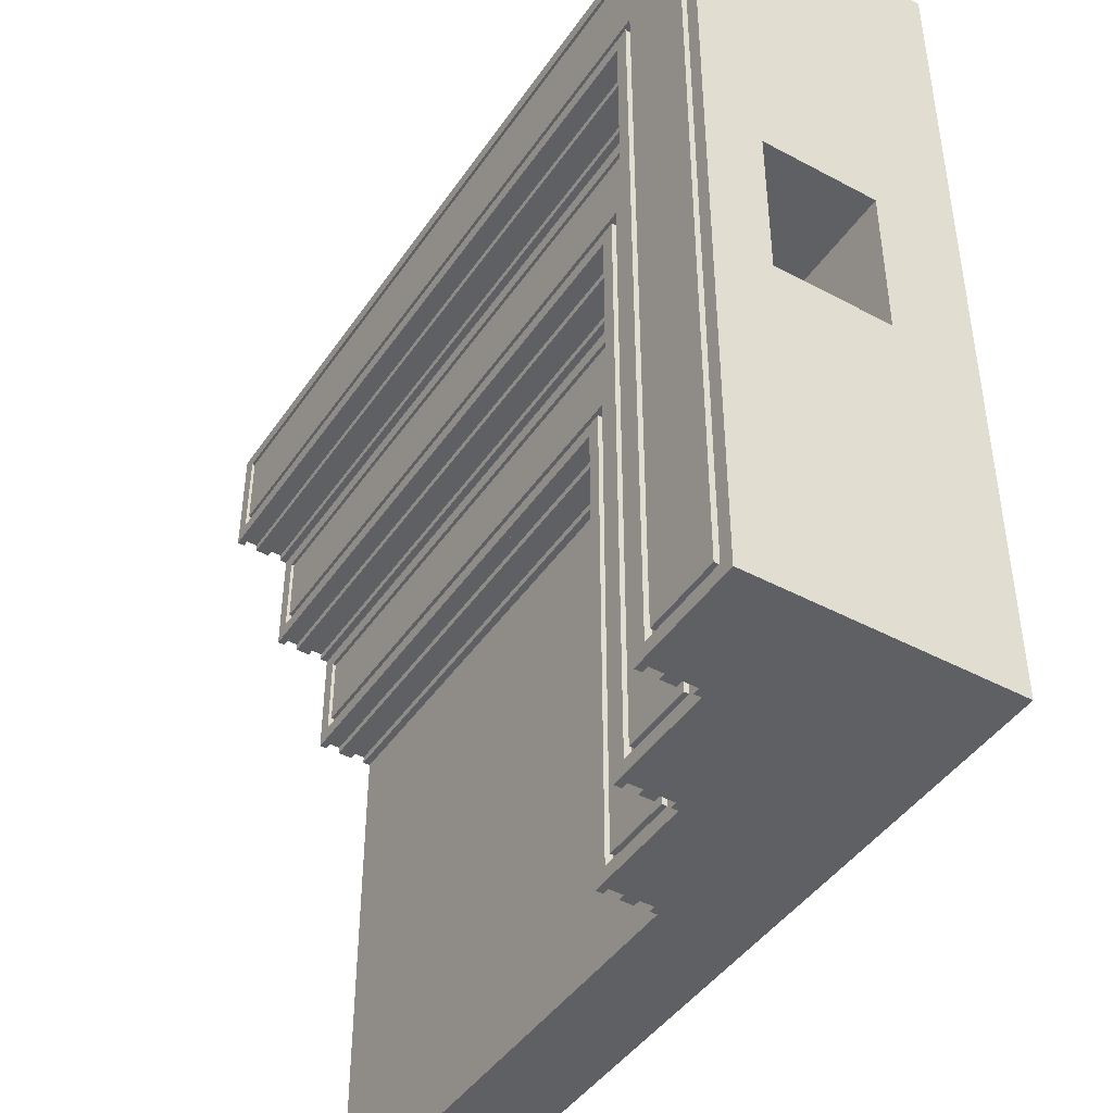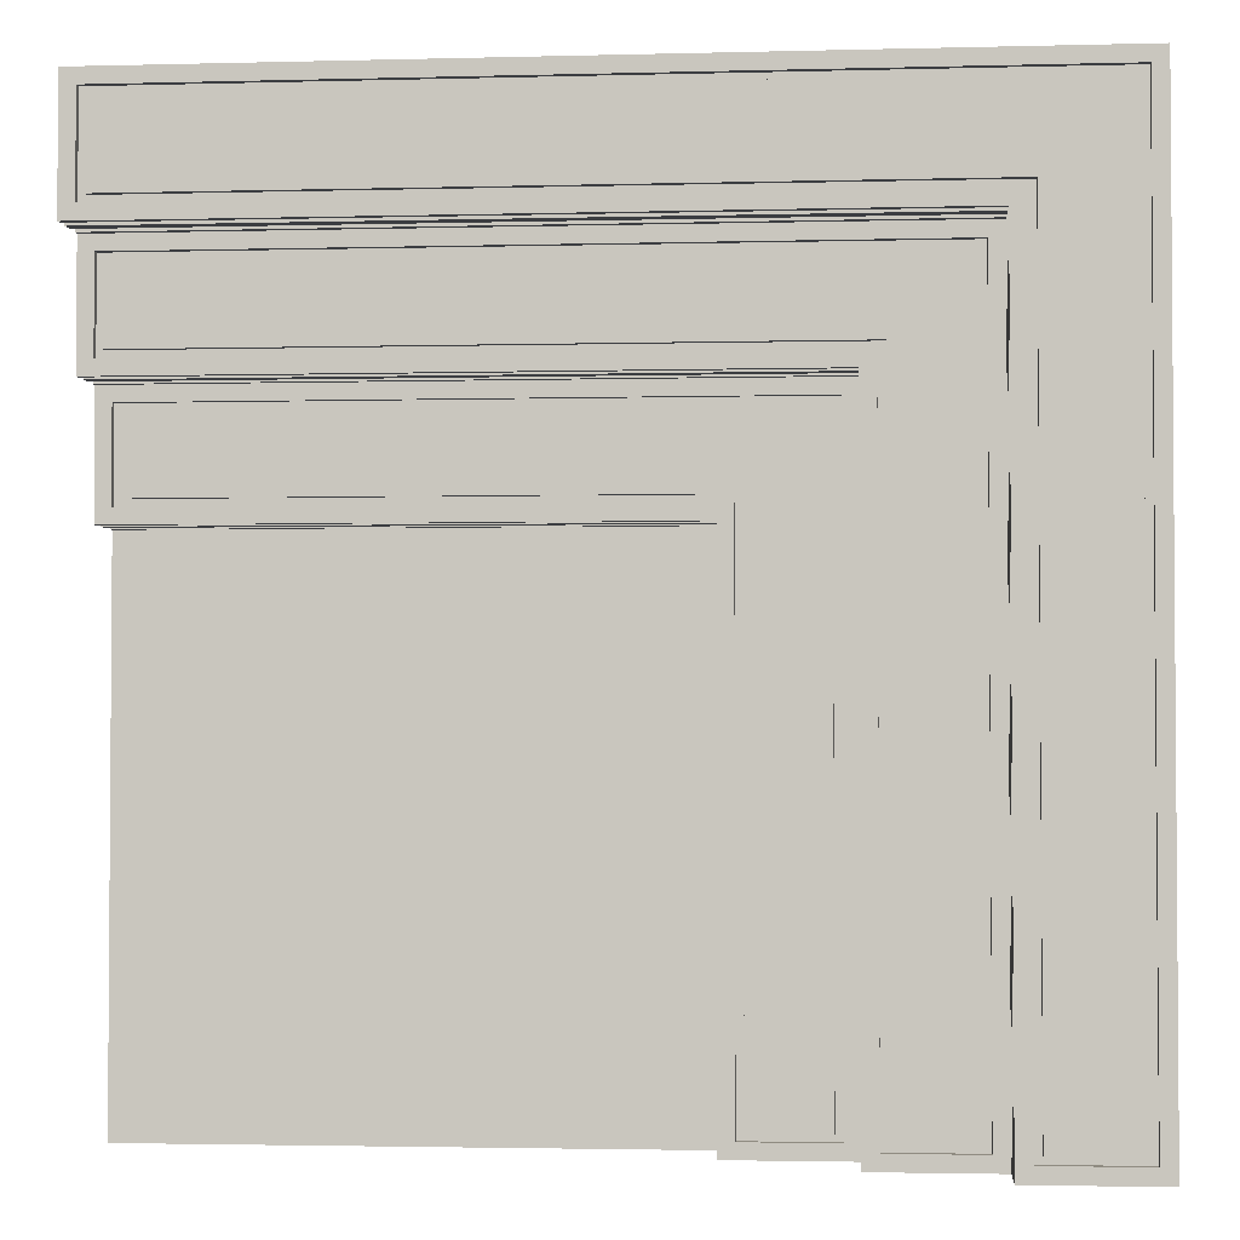
<metadata>
{"format":"obj","ext":"obj","renderer":"f3d","projection":"perspective","resolution":1024,"background":"white","views":[{"elev":-44.2,"azim":-122.0,"up":"+Z"},{"elev":-2.5,"azim":-174.8,"up":"+Z"}]}
</metadata>
<code>
o
v 0 2 0
v 0 2 -12
v 0 3.2 -4.9
v 0 3.2 -7.1
v 0 4.8 -4.9
v 0 4.8 -7.1
v 0 5.6 0
v 0 5.6 -12
v 0.3 5.5 -0.3
v 0.3 5.5 -11.7
v 0.3 5.6 -0.3
v 0.3 5.6 -11.7
v 1.5 3.2 -4.9
v 1.5 3.2 -7.1
v 1.5 4.8 -4.9
v 1.5 4.8 -7.1
v 1.5 5.5 -1.5
v 1.5 5.5 -11.8
v 1.5 5.6 -1.5
v 1.5 5.6 -11.8
v 2 4.7 -2
v 2 4.7 -11.7
v 2 4.8 -2
v 2 4.8 -11.7
v 3.1 4.7 -3.1
v 3.1 4.7 -11.8
v 3.1 4.8 -3.1
v 3.1 4.8 -11.8
v 3.6 3.9 -3.6
v 3.6 3.9 -11.7
v 3.6 4 -3.6
v 3.6 4 -11.7
v 4.7 3.9 -4.7
v 4.7 3.9 -11.8
v 4.7 4 -4.7
v 4.7 4 -11.8
v 11.8 3.9 -3.5
v 11.8 3.9 -4.7
v 11.8 4 -3.5
v 11.8 4 -4.7
v 11.8 4.7 -1.9
v 11.8 4.7 -3.1
v 11.8 4.8 -1.9
v 11.8 4.8 -3.1
v 11.8 5.5 -0.2
v 11.8 5.5 -1.5
v 11.8 5.6 -0.2
v 11.8 5.6 -1.5
v 0.2 5.5 -0.2
v 0.2 5.5 -11.8
v 0.2 5.6 -0.2
v 0.2 5.6 -11.8
v 1.4 5.5 -1.4
v 1.4 5.5 -11.7
v 1.4 5.6 -1.4
v 1.4 5.6 -11.7
v 1.6 4.9 -1.6
v 1.6 4.9 -12
v 1.6 5.1 -1.6
v 1.6 5.1 -12
v 1.6 5.3 -1.6
v 1.6 5.3 -12
v 1.6 5.4 -1.6
v 1.6 5.4 -11.8
v 1.6 5.5 -1.6
v 1.6 5.5 -11.8
v 1.6 5.5 -12
v 1.7 4.8 -1.7
v 1.7 4.8 -12
v 1.7 4.9 -1.7
v 1.7 4.9 -12
v 1.7 5.1 -1.7
v 1.7 5.1 -12
v 1.7 5.3 -1.7
v 1.7 5.3 -12
v 1.7 5.5 -1.7
v 1.7 5.5 -12
v 1.7 5.6 -1.7
v 1.7 5.6 -12
v 1.9 4.7 -1.9
v 1.9 4.7 -11.8
v 1.9 4.8 -1.9
v 1.9 4.8 -11.8
v 3 4.7 -3
v 3 4.7 -11.7
v 3 4.8 -3
v 3 4.8 -11.7
v 3.2 4.1 -3.2
v 3.2 4.1 -12
v 3.2 4.3 -3.2
v 3.2 4.3 -12
v 3.2 4.5 -3.2
v 3.2 4.5 -12
v 3.2 4.6 -3.2
v 3.2 4.6 -11.8
v 3.2 4.7 -3.2
v 3.2 4.7 -11.8
v 3.2 4.7 -12
v 3.3 4 -3.3
v 3.3 4 -12
v 3.3 4.1 -3.3
v 3.3 4.1 -12
v 3.3 4.3 -3.3
v 3.3 4.3 -12
v 3.3 4.5 -3.3
v 3.3 4.5 -12
v 3.3 4.7 -3.3
v 3.3 4.7 -12
v 3.3 4.8 -3.3
v 3.3 4.8 -12
v 3.5 3.9 -3.5
v 3.5 3.9 -11.8
v 3.5 4 -3.5
v 3.5 4 -11.8
v 4.6 3.9 -4.6
v 4.6 3.9 -11.7
v 4.6 4 -4.6
v 4.6 4 -11.7
v 4.8 3.3 -4.8
v 4.8 3.3 -12
v 4.8 3.5 -4.8
v 4.8 3.5 -12
v 4.8 3.7 -4.8
v 4.8 3.7 -12
v 4.8 3.9 -4.8
v 4.8 3.9 -12
v 4.9 3.2 -4.9
v 4.9 3.2 -12
v 4.9 3.3 -4.9
v 4.9 3.3 -12
v 4.9 3.5 -4.9
v 4.9 3.5 -12
v 4.9 3.7 -4.9
v 4.9 3.7 -12
v 4.9 3.9 -4.9
v 4.9 3.9 -12
v 4.9 4 -4.9
v 4.9 4 -12
v 11.7 3.9 -3.6
v 11.7 3.9 -4.6
v 11.7 4 -3.6
v 11.7 4 -4.6
v 11.7 4.7 -2
v 11.7 4.7 -3
v 11.7 4.8 -2
v 11.7 4.8 -3
v 11.7 5.5 -0.3
v 11.7 5.5 -1.4
v 11.7 5.6 -0.3
v 11.7 5.6 -1.4
v 12 2 0
v 12 2 -12
v 12 3.2 -4.9
v 12 3.2 -12
v 12 3.3 -4.7
v 12 3.3 -4.8
v 12 3.3 -4.9
v 12 3.5 -4.7
v 12 3.5 -4.8
v 12 3.5 -4.9
v 12 3.7 -4.7
v 12 3.7 -4.8
v 12 3.7 -4.9
v 12 3.9 -4.7
v 12 3.9 -4.8
v 12 3.9 -4.9
v 12 4 -3.3
v 12 4 -4.9
v 12 4.1 -3.1
v 12 4.1 -3.2
v 12 4.1 -3.3
v 12 4.3 -3.1
v 12 4.3 -3.2
v 12 4.3 -3.3
v 12 4.5 -3.1
v 12 4.5 -3.2
v 12 4.5 -3.3
v 12 4.7 -3.1
v 12 4.7 -3.2
v 12 4.7 -3.3
v 12 4.8 -1.7
v 12 4.8 -3.3
v 12 4.9 -1.5
v 12 4.9 -1.6
v 12 4.9 -1.7
v 12 5.1 -1.5
v 12 5.1 -1.6
v 12 5.1 -1.7
v 12 5.3 -1.5
v 12 5.3 -1.6
v 12 5.3 -1.7
v 12 5.5 -1.5
v 12 5.5 -1.6
v 12 5.5 -1.7
v 12 5.6 0
v 12 5.6 -1.7
v 0 2 0
v 0 5.6 0
v 12 2 0
v 12 5.6 0
v 0.3 5.5 -0.3
v 0.3 5.6 -0.3
v 11.7 5.5 -0.3
v 11.7 5.6 -0.3
v 1.5 5.5 -1.5
v 1.5 5.6 -1.5
v 11.8 5.5 -1.5
v 11.8 5.6 -1.5
v 2 4.7 -2
v 2 4.8 -2
v 11.7 4.7 -2
v 11.7 4.8 -2
v 3.1 4.7 -3.1
v 3.1 4.8 -3.1
v 11.8 4.7 -3.1
v 11.8 4.8 -3.1
v 3.6 3.9 -3.6
v 3.6 4 -3.6
v 11.7 3.9 -3.6
v 11.7 4 -3.6
v 4.7 3.9 -4.7
v 4.7 4 -4.7
v 11.8 3.9 -4.7
v 11.8 4 -4.7
v 0 3.2 -7.1
v 0 4.8 -7.1
v 1.5 3.2 -7.1
v 1.5 4.8 -7.1
v 0.2 5.5 -11.8
v 0.2 5.6 -11.8
v 1.5 5.5 -11.8
v 1.5 5.6 -11.8
v 1.9 4.7 -11.8
v 1.9 4.8 -11.8
v 3.1 4.7 -11.8
v 3.1 4.8 -11.8
v 3.5 3.9 -11.8
v 3.5 4 -11.8
v 4.7 3.9 -11.8
v 4.7 4 -11.8
v 0.2 5.5 -0.2
v 0.2 5.6 -0.2
v 11.8 5.5 -0.2
v 11.8 5.6 -0.2
v 1.4 5.5 -1.4
v 1.4 5.6 -1.4
v 11.7 5.5 -1.4
v 11.7 5.6 -1.4
v 1.6 4.9 -1.6
v 1.6 5.1 -1.6
v 1.6 5.3 -1.6
v 1.6 5.4 -1.6
v 1.6 5.5 -1.6
v 11.8 5.4 -1.6
v 11.8 5.5 -1.6
v 12 4.9 -1.6
v 12 5.1 -1.6
v 12 5.3 -1.6
v 12 5.5 -1.6
v 1.7 4.8 -1.7
v 1.7 4.9 -1.7
v 1.7 5.1 -1.7
v 1.7 5.3 -1.7
v 1.7 5.5 -1.7
v 1.7 5.6 -1.7
v 12 4.8 -1.7
v 12 4.9 -1.7
v 12 5.1 -1.7
v 12 5.3 -1.7
v 12 5.5 -1.7
v 12 5.6 -1.7
v 1.9 4.7 -1.9
v 1.9 4.8 -1.9
v 11.8 4.7 -1.9
v 11.8 4.8 -1.9
v 3 4.7 -3
v 3 4.8 -3
v 11.7 4.7 -3
v 11.7 4.8 -3
v 3.2 4.1 -3.2
v 3.2 4.3 -3.2
v 3.2 4.5 -3.2
v 3.2 4.6 -3.2
v 3.2 4.7 -3.2
v 11.8 4.6 -3.2
v 11.8 4.7 -3.2
v 12 4.1 -3.2
v 12 4.3 -3.2
v 12 4.5 -3.2
v 12 4.7 -3.2
v 3.3 4 -3.3
v 3.3 4.1 -3.3
v 3.3 4.3 -3.3
v 3.3 4.5 -3.3
v 3.3 4.7 -3.3
v 3.3 4.8 -3.3
v 12 4 -3.3
v 12 4.1 -3.3
v 12 4.3 -3.3
v 12 4.5 -3.3
v 12 4.7 -3.3
v 12 4.8 -3.3
v 3.5 3.9 -3.5
v 3.5 4 -3.5
v 11.8 3.9 -3.5
v 11.8 4 -3.5
v 4.6 3.9 -4.6
v 4.6 4 -4.6
v 11.7 3.9 -4.6
v 11.7 4 -4.6
v 4.8 3.3 -4.8
v 4.8 3.5 -4.8
v 4.8 3.7 -4.8
v 4.8 3.9 -4.8
v 12 3.3 -4.8
v 12 3.5 -4.8
v 12 3.7 -4.8
v 12 3.9 -4.8
v 0 3.2 -4.9
v 0 4.8 -4.9
v 1.5 3.2 -4.9
v 1.5 4.8 -4.9
v 4.9 3.2 -4.9
v 4.9 3.3 -4.9
v 4.9 3.5 -4.9
v 4.9 3.7 -4.9
v 4.9 3.9 -4.9
v 4.9 4 -4.9
v 12 3.2 -4.9
v 12 3.3 -4.9
v 12 3.5 -4.9
v 12 3.7 -4.9
v 12 3.9 -4.9
v 12 4 -4.9
v 0.3 5.5 -11.7
v 0.3 5.6 -11.7
v 1.4 5.5 -11.7
v 1.4 5.6 -11.7
v 2 4.7 -11.7
v 2 4.8 -11.7
v 3 4.7 -11.7
v 3 4.8 -11.7
v 3.6 3.9 -11.7
v 3.6 4 -11.7
v 4.6 3.9 -11.7
v 4.6 4 -11.7
v 0 2 -12
v 0 5.6 -12
v 1.5 4.9 -12
v 1.5 5.1 -12
v 1.5 5.3 -12
v 1.5 5.5 -12
v 1.6 4.9 -12
v 1.6 5.1 -12
v 1.6 5.3 -12
v 1.6 5.5 -12
v 1.7 4.8 -12
v 1.7 4.9 -12
v 1.7 5.1 -12
v 1.7 5.3 -12
v 1.7 5.5 -12
v 1.7 5.6 -12
v 3.1 4.1 -12
v 3.1 4.3 -12
v 3.1 4.5 -12
v 3.1 4.7 -12
v 3.2 4.1 -12
v 3.2 4.3 -12
v 3.2 4.5 -12
v 3.2 4.7 -12
v 3.3 4 -12
v 3.3 4.1 -12
v 3.3 4.3 -12
v 3.3 4.5 -12
v 3.3 4.7 -12
v 3.3 4.8 -12
v 4.7 3.3 -12
v 4.7 3.5 -12
v 4.7 3.7 -12
v 4.7 3.9 -12
v 4.8 3.3 -12
v 4.8 3.5 -12
v 4.8 3.7 -12
v 4.8 3.9 -12
v 4.9 3.2 -12
v 4.9 3.3 -12
v 4.9 3.5 -12
v 4.9 3.7 -12
v 4.9 3.9 -12
v 4.9 4 -12
v 12 2 -12
v 12 3.2 -12
v 0 2 0
v 12 2 0
v 0 2 -12
v 12 2 -12
v 4.8 3.5 -4.8
v 12 3.5 -4.8
v 4.9 3.5 -4.9
v 12 3.5 -4.9
v 4.8 3.5 -12
v 4.9 3.5 -12
v 4.8 3.9 -4.8
v 12 3.9 -4.8
v 4.9 3.9 -4.9
v 12 3.9 -4.9
v 4.8 3.9 -12
v 4.9 3.9 -12
v 3.2 4.3 -3.2
v 12 4.3 -3.2
v 3.3 4.3 -3.3
v 12 4.3 -3.3
v 3.2 4.3 -12
v 3.3 4.3 -12
v 3.2 4.7 -3.2
v 11.8 4.7 -3.2
v 12 4.7 -3.2
v 3.3 4.7 -3.3
v 12 4.7 -3.3
v 3.2 4.7 -11.8
v 3.2 4.7 -12
v 3.3 4.7 -12
v 0 4.8 -4.9
v 1.5 4.8 -4.9
v 0 4.8 -7.1
v 1.5 4.8 -7.1
v 1.6 5.1 -1.6
v 12 5.1 -1.6
v 1.7 5.1 -1.7
v 12 5.1 -1.7
v 1.6 5.1 -12
v 1.7 5.1 -12
v 1.6 5.5 -1.6
v 11.8 5.5 -1.6
v 12 5.5 -1.6
v 1.7 5.5 -1.7
v 12 5.5 -1.7
v 1.6 5.5 -11.8
v 1.6 5.5 -12
v 1.7 5.5 -12
v 0 3.2 -4.9
v 1.5 3.2 -4.9
v 4.9 3.2 -4.9
v 12 3.2 -4.9
v 0 3.2 -7.1
v 1.5 3.2 -7.1
v 4.9 3.2 -12
v 12 3.2 -12
v 4.8 3.3 -4.8
v 12 3.3 -4.8
v 4.9 3.3 -4.9
v 12 3.3 -4.9
v 4.8 3.3 -12
v 4.9 3.3 -12
v 4.8 3.7 -4.8
v 12 3.7 -4.8
v 4.9 3.7 -4.9
v 12 3.7 -4.9
v 4.8 3.7 -12
v 4.9 3.7 -12
v 3.5 3.9 -3.5
v 11.8 3.9 -3.5
v 3.6 3.9 -3.6
v 11.7 3.9 -3.6
v 4.6 3.9 -4.6
v 11.7 3.9 -4.6
v 4.7 3.9 -4.7
v 11.8 3.9 -4.7
v 3.6 3.9 -11.7
v 4.6 3.9 -11.7
v 3.5 3.9 -11.8
v 4.7 3.9 -11.8
v 3.3 4 -3.3
v 12 4 -3.3
v 3.5 4 -3.5
v 11.8 4 -3.5
v 3.6 4 -3.6
v 11.7 4 -3.6
v 4.6 4 -4.6
v 11.7 4 -4.6
v 4.7 4 -4.7
v 11.8 4 -4.7
v 4.9 4 -4.9
v 12 4 -4.9
v 3.6 4 -11.7
v 4.6 4 -11.7
v 3.5 4 -11.8
v 4.7 4 -11.8
v 3.3 4 -12
v 4.9 4 -12
v 3.2 4.1 -3.2
v 12 4.1 -3.2
v 3.3 4.1 -3.3
v 12 4.1 -3.3
v 3.2 4.1 -12
v 3.3 4.1 -12
v 3.2 4.5 -3.2
v 12 4.5 -3.2
v 3.3 4.5 -3.3
v 12 4.5 -3.3
v 3.2 4.5 -12
v 3.3 4.5 -12
v 1.9 4.7 -1.9
v 11.8 4.7 -1.9
v 2 4.7 -2
v 11.7 4.7 -2
v 3 4.7 -3
v 11.7 4.7 -3
v 3.1 4.7 -3.1
v 11.8 4.7 -3.1
v 2 4.7 -11.7
v 3 4.7 -11.7
v 1.9 4.7 -11.8
v 3.1 4.7 -11.8
v 1.7 4.8 -1.7
v 12 4.8 -1.7
v 1.9 4.8 -1.9
v 11.8 4.8 -1.9
v 2 4.8 -2
v 11.7 4.8 -2
v 3 4.8 -3
v 11.7 4.8 -3
v 3.1 4.8 -3.1
v 11.8 4.8 -3.1
v 3.3 4.8 -3.3
v 12 4.8 -3.3
v 2 4.8 -11.7
v 3 4.8 -11.7
v 1.9 4.8 -11.8
v 3.1 4.8 -11.8
v 1.7 4.8 -12
v 3.3 4.8 -12
v 1.6 4.9 -1.6
v 12 4.9 -1.6
v 1.7 4.9 -1.7
v 12 4.9 -1.7
v 1.6 4.9 -12
v 1.7 4.9 -12
v 1.6 5.3 -1.6
v 12 5.3 -1.6
v 1.7 5.3 -1.7
v 12 5.3 -1.7
v 1.6 5.3 -12
v 1.7 5.3 -12
v 0.2 5.5 -0.2
v 11.8 5.5 -0.2
v 0.3 5.5 -0.3
v 11.7 5.5 -0.3
v 1.4 5.5 -1.4
v 11.7 5.5 -1.4
v 1.5 5.5 -1.5
v 11.8 5.5 -1.5
v 0.3 5.5 -11.7
v 1.4 5.5 -11.7
v 0.2 5.5 -11.8
v 1.5 5.5 -11.8
v 0 5.6 0
v 12 5.6 0
v 0.2 5.6 -0.2
v 11.8 5.6 -0.2
v 0.3 5.6 -0.3
v 11.7 5.6 -0.3
v 1.4 5.6 -1.4
v 11.7 5.6 -1.4
v 1.5 5.6 -1.5
v 11.8 5.6 -1.5
v 1.7 5.6 -1.7
v 12 5.6 -1.7
v 0.3 5.6 -11.7
v 1.4 5.6 -11.7
v 0.2 5.6 -11.8
v 1.5 5.6 -11.8
v 0 5.6 -12
v 1.7 5.6 -12
f 3 2 1
f 4 2 3
f 5 3 1
f 6 2 4
f 7 5 1
f 7 6 5
f 8 2 6
f 8 6 7
f 11 10 9
f 12 10 11
f 15 14 13
f 16 14 15
f 19 18 17
f 20 18 19
f 23 22 21
f 24 22 23
f 27 26 25
f 28 26 27
f 31 30 29
f 32 30 31
f 35 34 33
f 36 34 35
f 39 38 37
f 40 38 39
f 43 42 41
f 44 42 43
f 47 46 45
f 48 46 47
f 49 50 51
f 51 50 52
f 53 54 55
f 55 54 56
f 57 58 59
f 59 58 60
f 61 62 63
f 63 62 64
f 63 64 65
f 64 62 66
f 65 64 66
f 66 62 67
f 68 69 70
f 70 69 71
f 72 73 74
f 74 73 75
f 76 77 78
f 78 77 79
f 80 81 82
f 82 81 83
f 84 85 86
f 86 85 87
f 88 89 90
f 90 89 91
f 92 93 94
f 94 93 95
f 94 95 96
f 95 93 97
f 96 95 97
f 97 93 98
f 99 100 101
f 101 100 102
f 103 104 105
f 105 104 106
f 107 108 109
f 109 108 110
f 111 112 113
f 113 112 114
f 115 116 117
f 117 116 118
f 119 120 121
f 121 120 122
f 123 124 125
f 125 124 126
f 127 128 129
f 129 128 130
f 131 132 133
f 133 132 134
f 135 136 137
f 137 136 138
f 139 140 141
f 141 140 142
f 143 144 145
f 145 144 146
f 147 148 149
f 149 148 150
f 151 152 153
f 153 152 154
f 151 153 155
f 155 153 156
f 156 153 157
f 151 155 158
f 155 156 158
f 158 156 159
f 151 158 161
f 159 160 161
f 158 159 161
f 161 160 162
f 162 160 163
f 151 161 164
f 161 162 164
f 164 162 165
f 151 164 167
f 165 166 167
f 164 165 167
f 167 166 168
f 151 167 169
f 169 167 170
f 170 167 171
f 151 169 172
f 169 170 172
f 172 170 173
f 151 172 175
f 173 174 175
f 172 173 175
f 175 174 176
f 176 174 177
f 151 175 178
f 175 176 178
f 178 176 179
f 151 178 181
f 179 180 181
f 178 179 181
f 181 180 182
f 151 181 183
f 183 181 184
f 184 181 185
f 151 183 186
f 183 184 186
f 186 184 187
f 151 186 189
f 187 188 189
f 186 187 189
f 189 188 190
f 190 188 191
f 151 189 192
f 189 190 192
f 192 190 193
f 151 192 195
f 193 194 195
f 192 193 195
f 195 194 196
f 199 198 197
f 200 198 199
f 203 202 201
f 204 202 203
f 207 206 205
f 208 206 207
f 211 210 209
f 212 210 211
f 215 214 213
f 216 214 215
f 219 218 217
f 220 218 219
f 223 222 221
f 224 222 223
f 227 226 225
f 228 226 227
f 231 230 229
f 232 230 231
f 235 234 233
f 236 234 235
f 239 238 237
f 240 238 239
f 241 242 243
f 243 242 244
f 245 246 247
f 247 246 248
f 251 252 254
f 252 253 254
f 254 253 255
f 249 250 256
f 256 250 257
f 251 254 258
f 254 255 258
f 258 255 259
f 260 261 266
f 266 261 267
f 262 263 268
f 268 263 269
f 264 265 270
f 270 265 271
f 272 273 274
f 274 273 275
f 276 277 278
f 278 277 279
f 282 283 285
f 283 284 285
f 285 284 286
f 280 281 287
f 287 281 288
f 282 285 289
f 285 286 289
f 289 286 290
f 291 292 297
f 297 292 298
f 293 294 299
f 299 294 300
f 295 296 301
f 301 296 302
f 303 304 305
f 305 304 306
f 307 308 309
f 309 308 310
f 311 312 315
f 315 312 316
f 313 314 317
f 317 314 318
f 319 320 321
f 321 320 322
f 323 324 329
f 329 324 330
f 325 326 331
f 331 326 332
f 327 328 333
f 333 328 334
f 335 336 337
f 337 336 338
f 339 340 341
f 341 340 342
f 343 344 345
f 345 344 346
f 347 348 349
f 349 348 350
f 350 348 351
f 351 348 352
f 347 349 353
f 349 350 353
f 350 351 354
f 353 350 354
f 351 352 355
f 354 351 355
f 352 348 356
f 355 352 356
f 347 353 357
f 357 353 358
f 354 355 359
f 359 355 360
f 356 348 361
f 361 348 362
f 347 357 363
f 363 357 364
f 364 357 365
f 365 357 366
f 347 363 367
f 363 364 367
f 364 365 368
f 367 364 368
f 365 366 369
f 368 365 369
f 366 357 370
f 369 366 370
f 347 367 371
f 371 367 372
f 368 369 373
f 373 369 374
f 370 357 375
f 375 357 376
f 347 371 377
f 377 371 378
f 378 371 379
f 379 371 380
f 347 377 381
f 377 378 381
f 378 379 382
f 381 378 382
f 379 380 383
f 382 379 383
f 380 371 384
f 383 380 384
f 347 381 385
f 385 381 386
f 382 383 387
f 387 383 388
f 384 371 389
f 389 371 390
f 347 385 391
f 391 385 392
f 395 394 393
f 396 394 395
f 399 398 397
f 400 398 399
f 401 399 397
f 402 399 401
f 405 404 403
f 406 404 405
f 407 405 403
f 408 405 407
f 411 410 409
f 412 410 411
f 413 411 409
f 414 411 413
f 418 416 415
f 418 417 416
f 419 417 418
f 420 418 415
f 421 418 420
f 422 418 421
f 425 424 423
f 426 424 425
f 429 428 427
f 430 428 429
f 431 429 427
f 432 429 431
f 436 434 433
f 436 435 434
f 437 435 436
f 438 436 433
f 439 436 438
f 440 436 439
f 441 442 445
f 445 442 446
f 443 444 447
f 447 444 448
f 449 450 451
f 451 450 452
f 449 451 453
f 453 451 454
f 455 456 457
f 457 456 458
f 455 457 459
f 459 457 460
f 461 462 463
f 463 462 464
f 464 462 466
f 465 466 467
f 466 462 468
f 467 466 468
f 461 463 469
f 465 467 470
f 461 469 471
f 469 470 471
f 470 467 472
f 471 470 472
f 473 474 475
f 475 474 476
f 477 478 479
f 479 478 480
f 476 474 482
f 481 482 483
f 482 474 484
f 483 482 484
f 477 479 485
f 485 479 486
f 473 475 487
f 481 483 488
f 473 487 489
f 487 488 489
f 488 483 490
f 489 488 490
f 491 492 493
f 493 492 494
f 491 493 495
f 495 493 496
f 497 498 499
f 499 498 500
f 497 499 501
f 501 499 502
f 503 504 505
f 505 504 506
f 506 504 508
f 507 508 509
f 508 504 510
f 509 508 510
f 503 505 511
f 507 509 512
f 503 511 513
f 511 512 513
f 512 509 514
f 513 512 514
f 515 516 517
f 517 516 518
f 519 520 521
f 521 520 522
f 518 516 524
f 523 524 525
f 524 516 526
f 525 524 526
f 519 521 527
f 527 521 528
f 515 517 529
f 523 525 530
f 515 529 531
f 529 530 531
f 530 525 532
f 531 530 532
f 533 534 535
f 535 534 536
f 533 535 537
f 537 535 538
f 539 540 541
f 541 540 542
f 539 541 543
f 543 541 544
f 545 546 547
f 547 546 548
f 548 546 550
f 549 550 551
f 550 546 552
f 551 550 552
f 545 547 553
f 549 551 554
f 545 553 555
f 553 554 555
f 554 551 556
f 555 554 556
f 557 558 559
f 559 558 560
f 561 562 563
f 563 562 564
f 560 558 566
f 565 566 567
f 566 558 568
f 567 566 568
f 561 563 569
f 569 563 570
f 557 559 571
f 565 567 572
f 557 571 573
f 571 572 573
f 572 567 574
f 573 572 574

</code>
